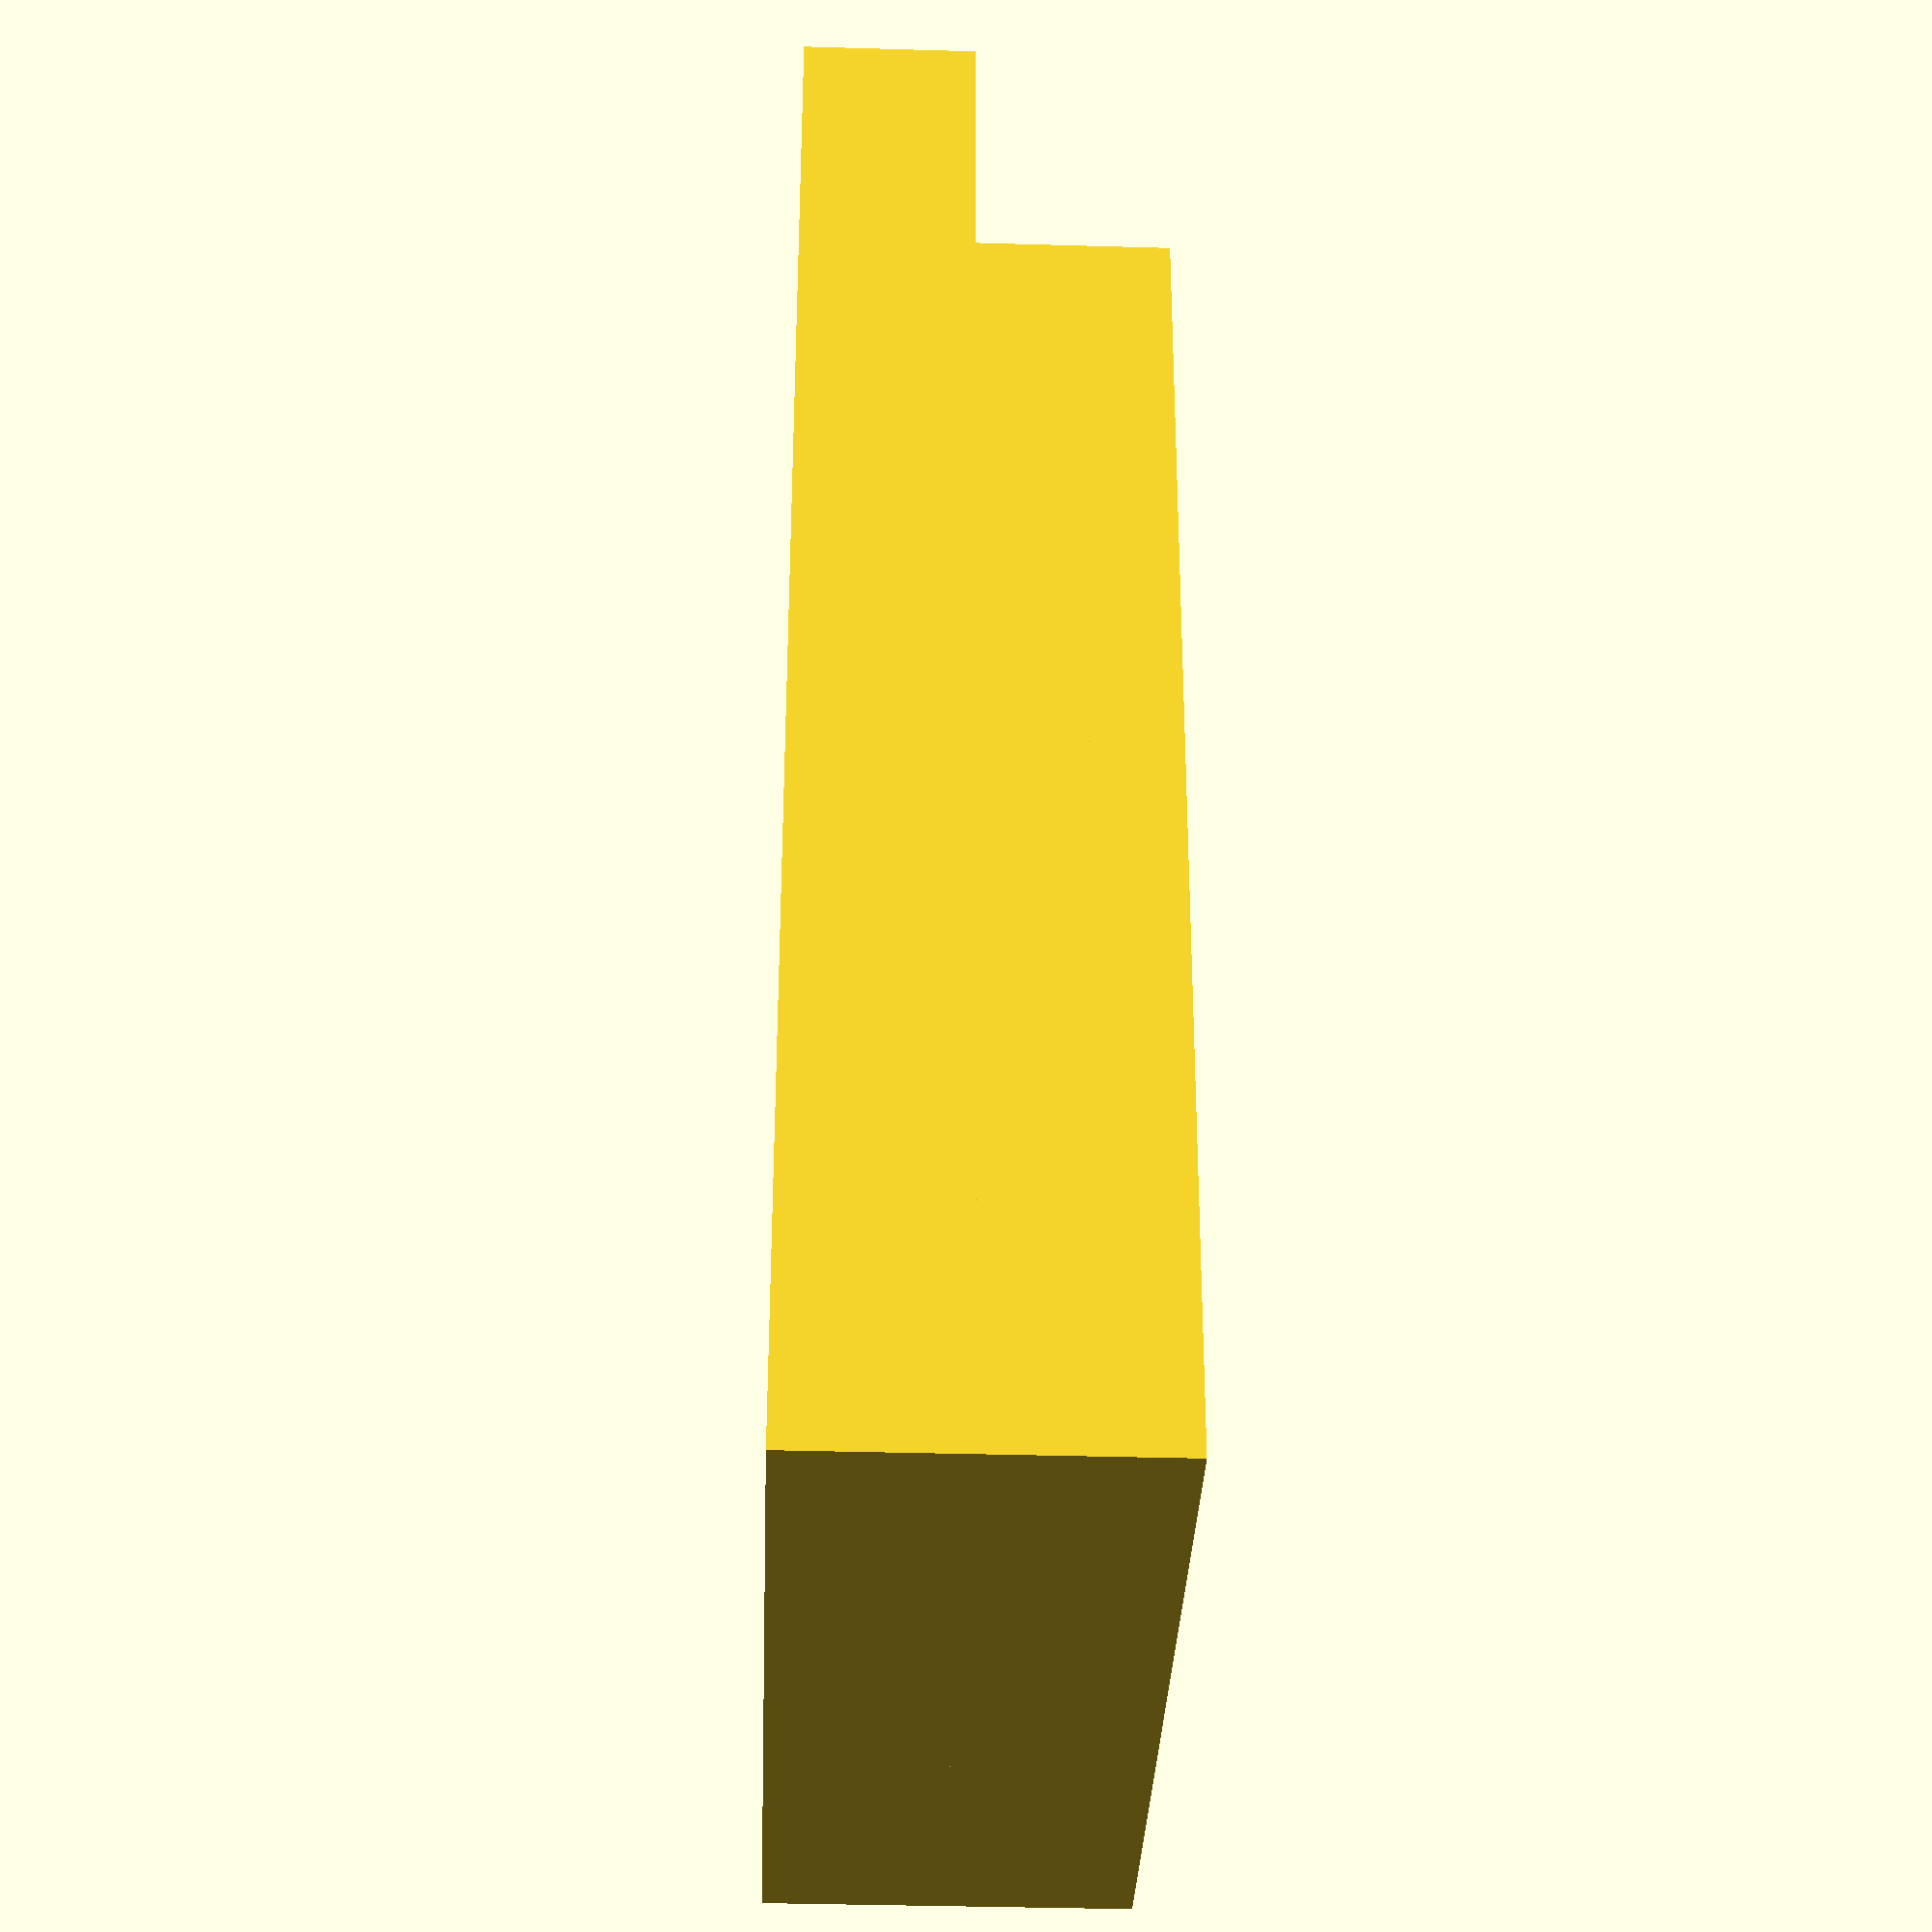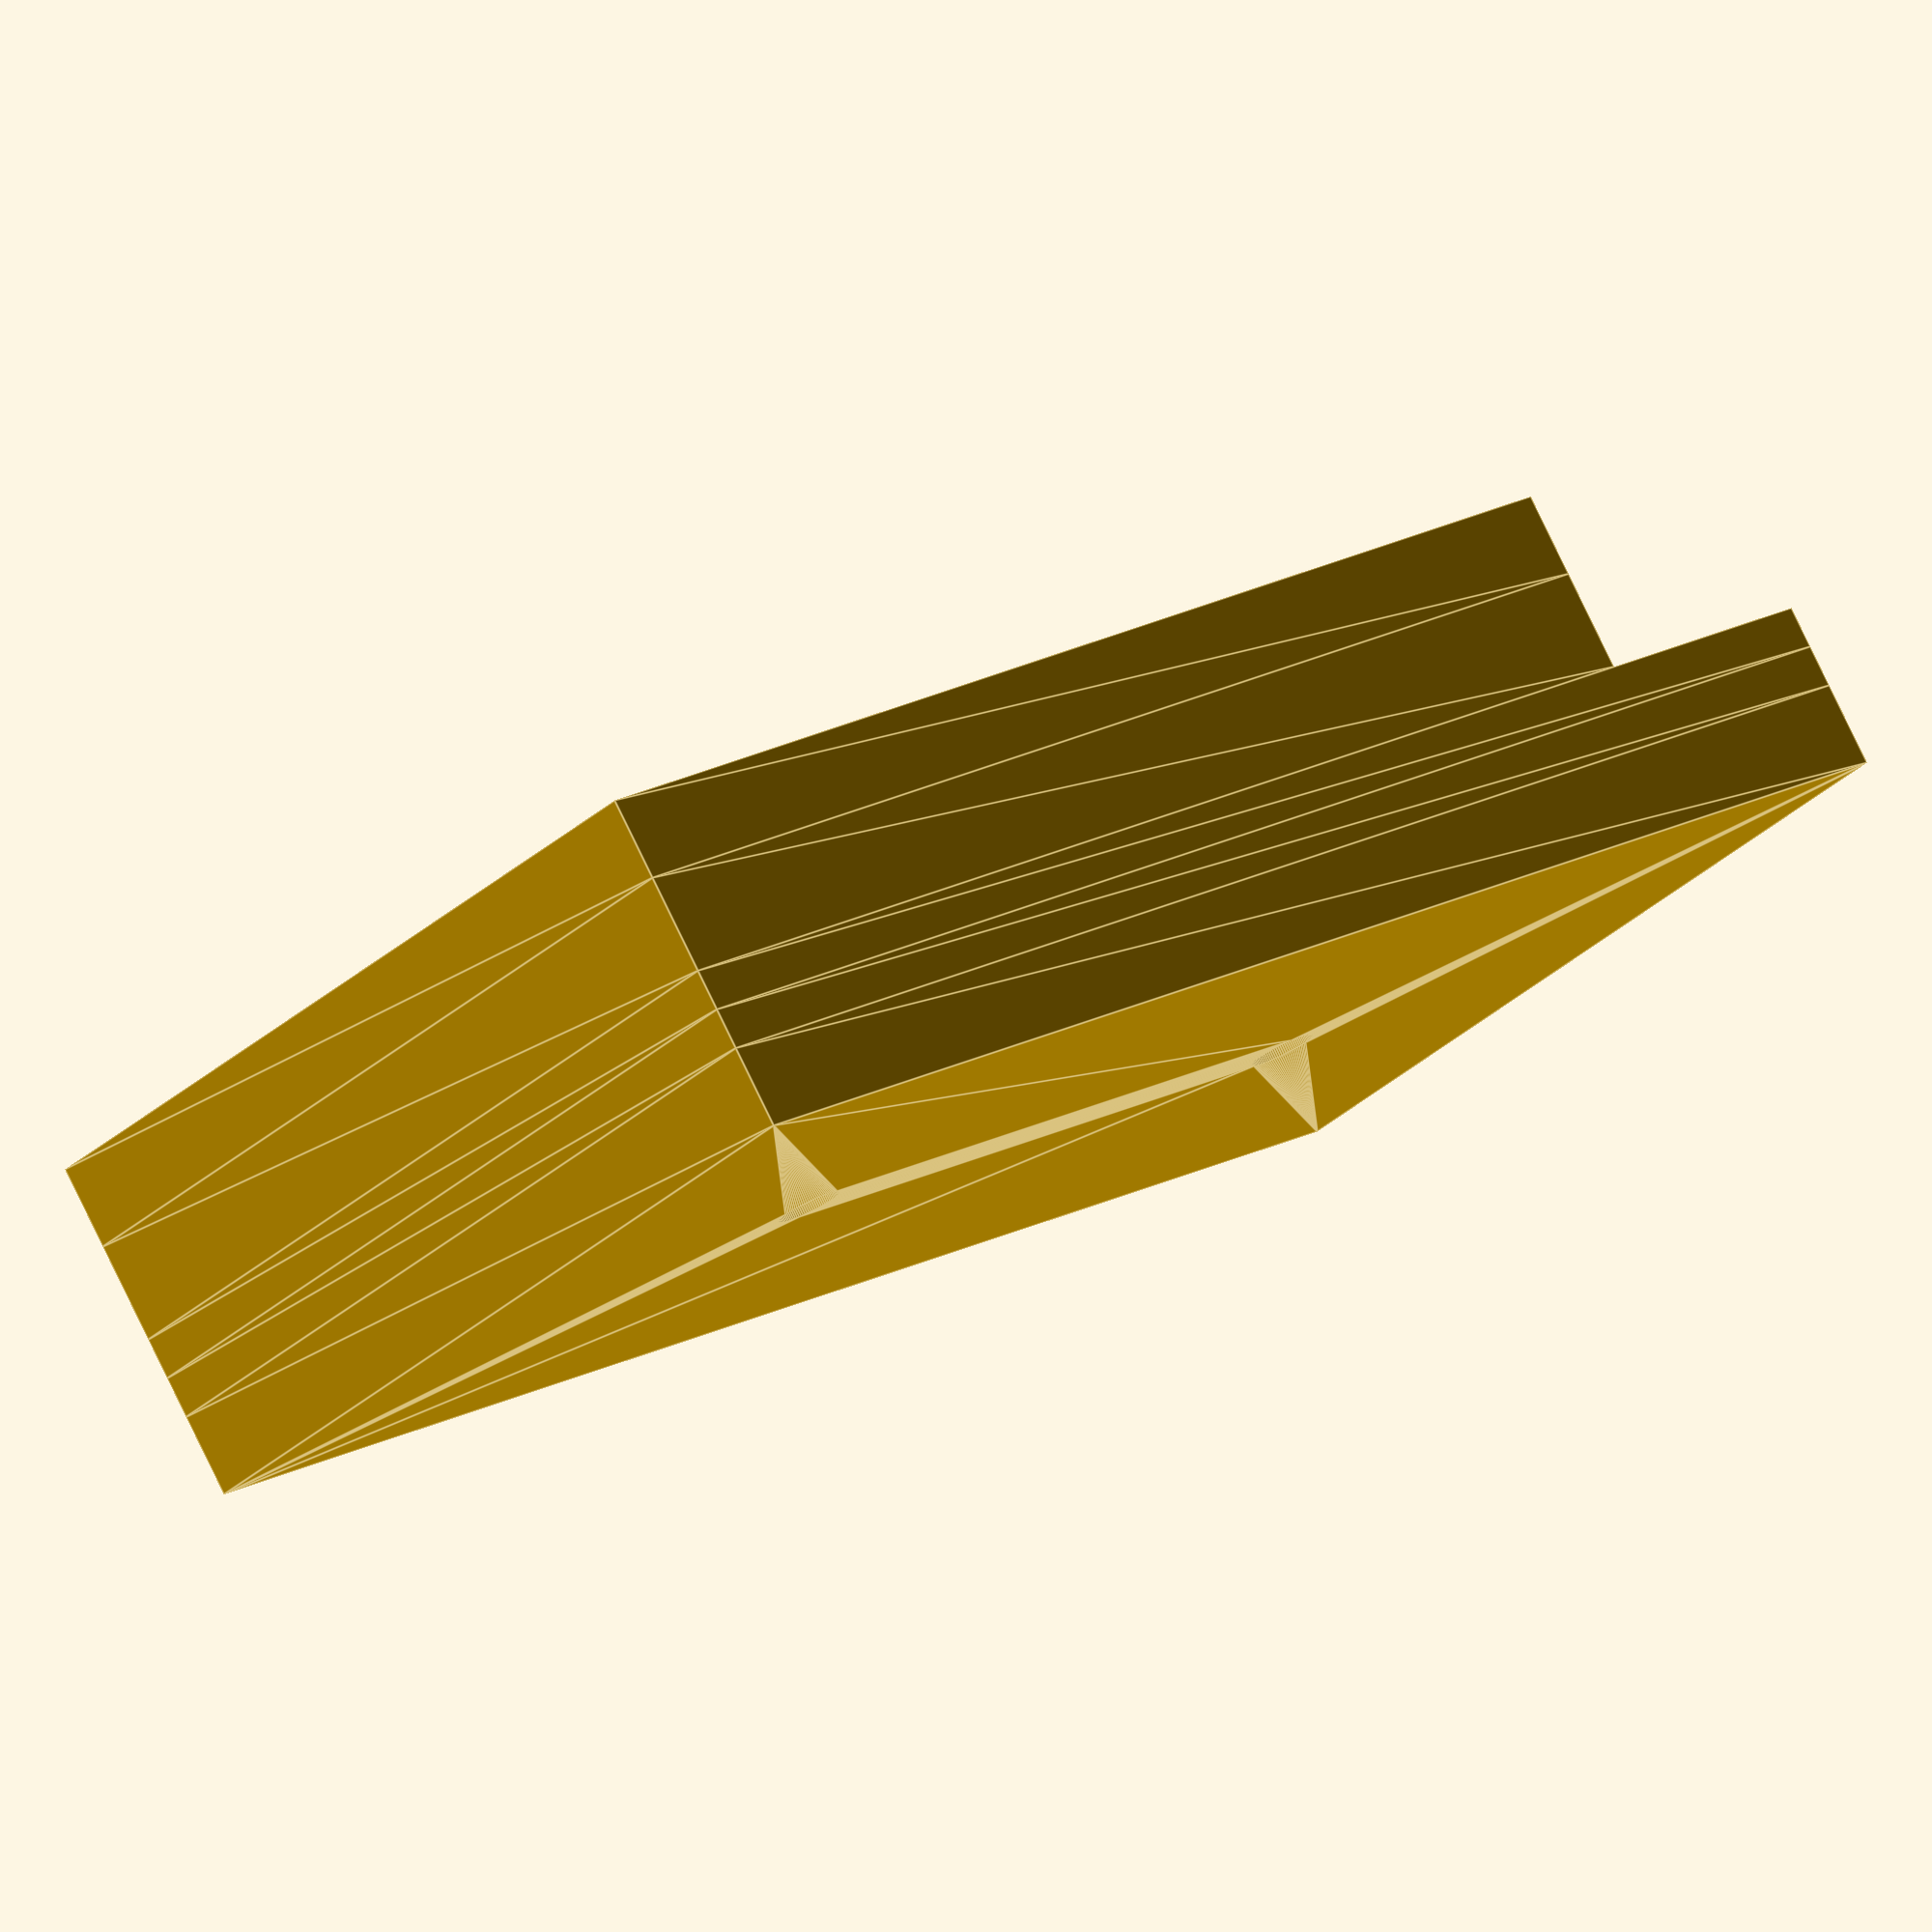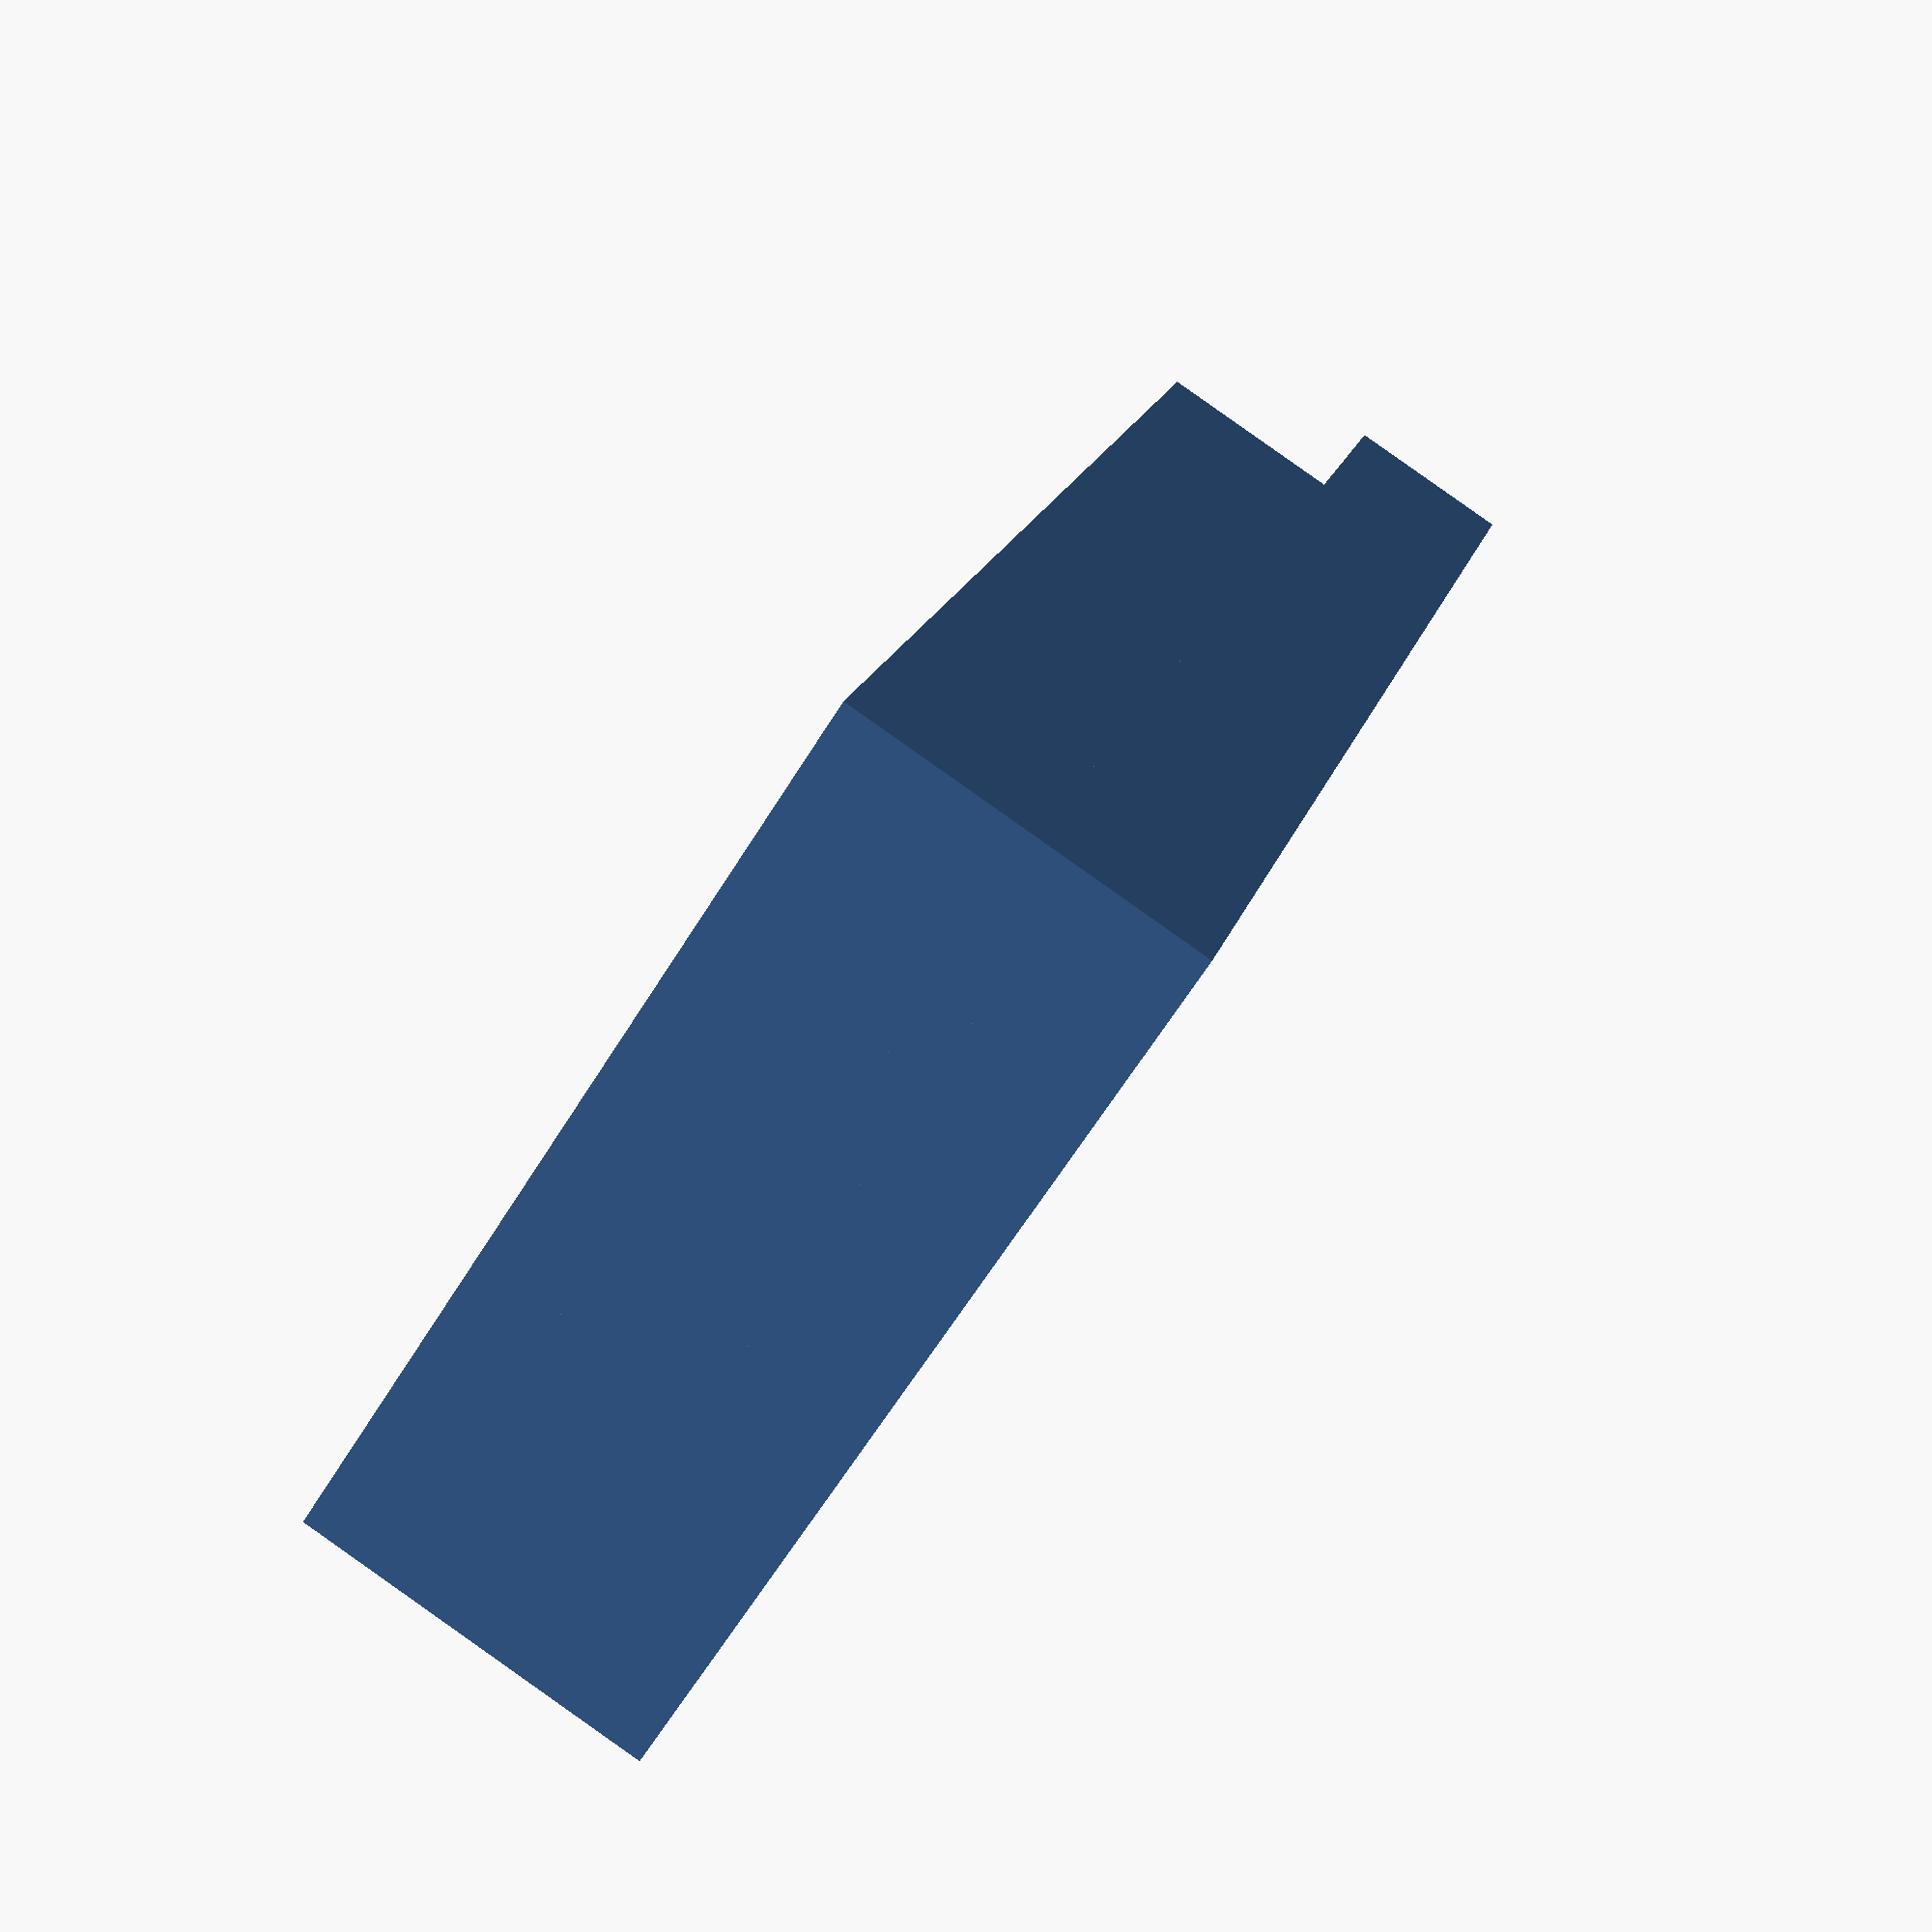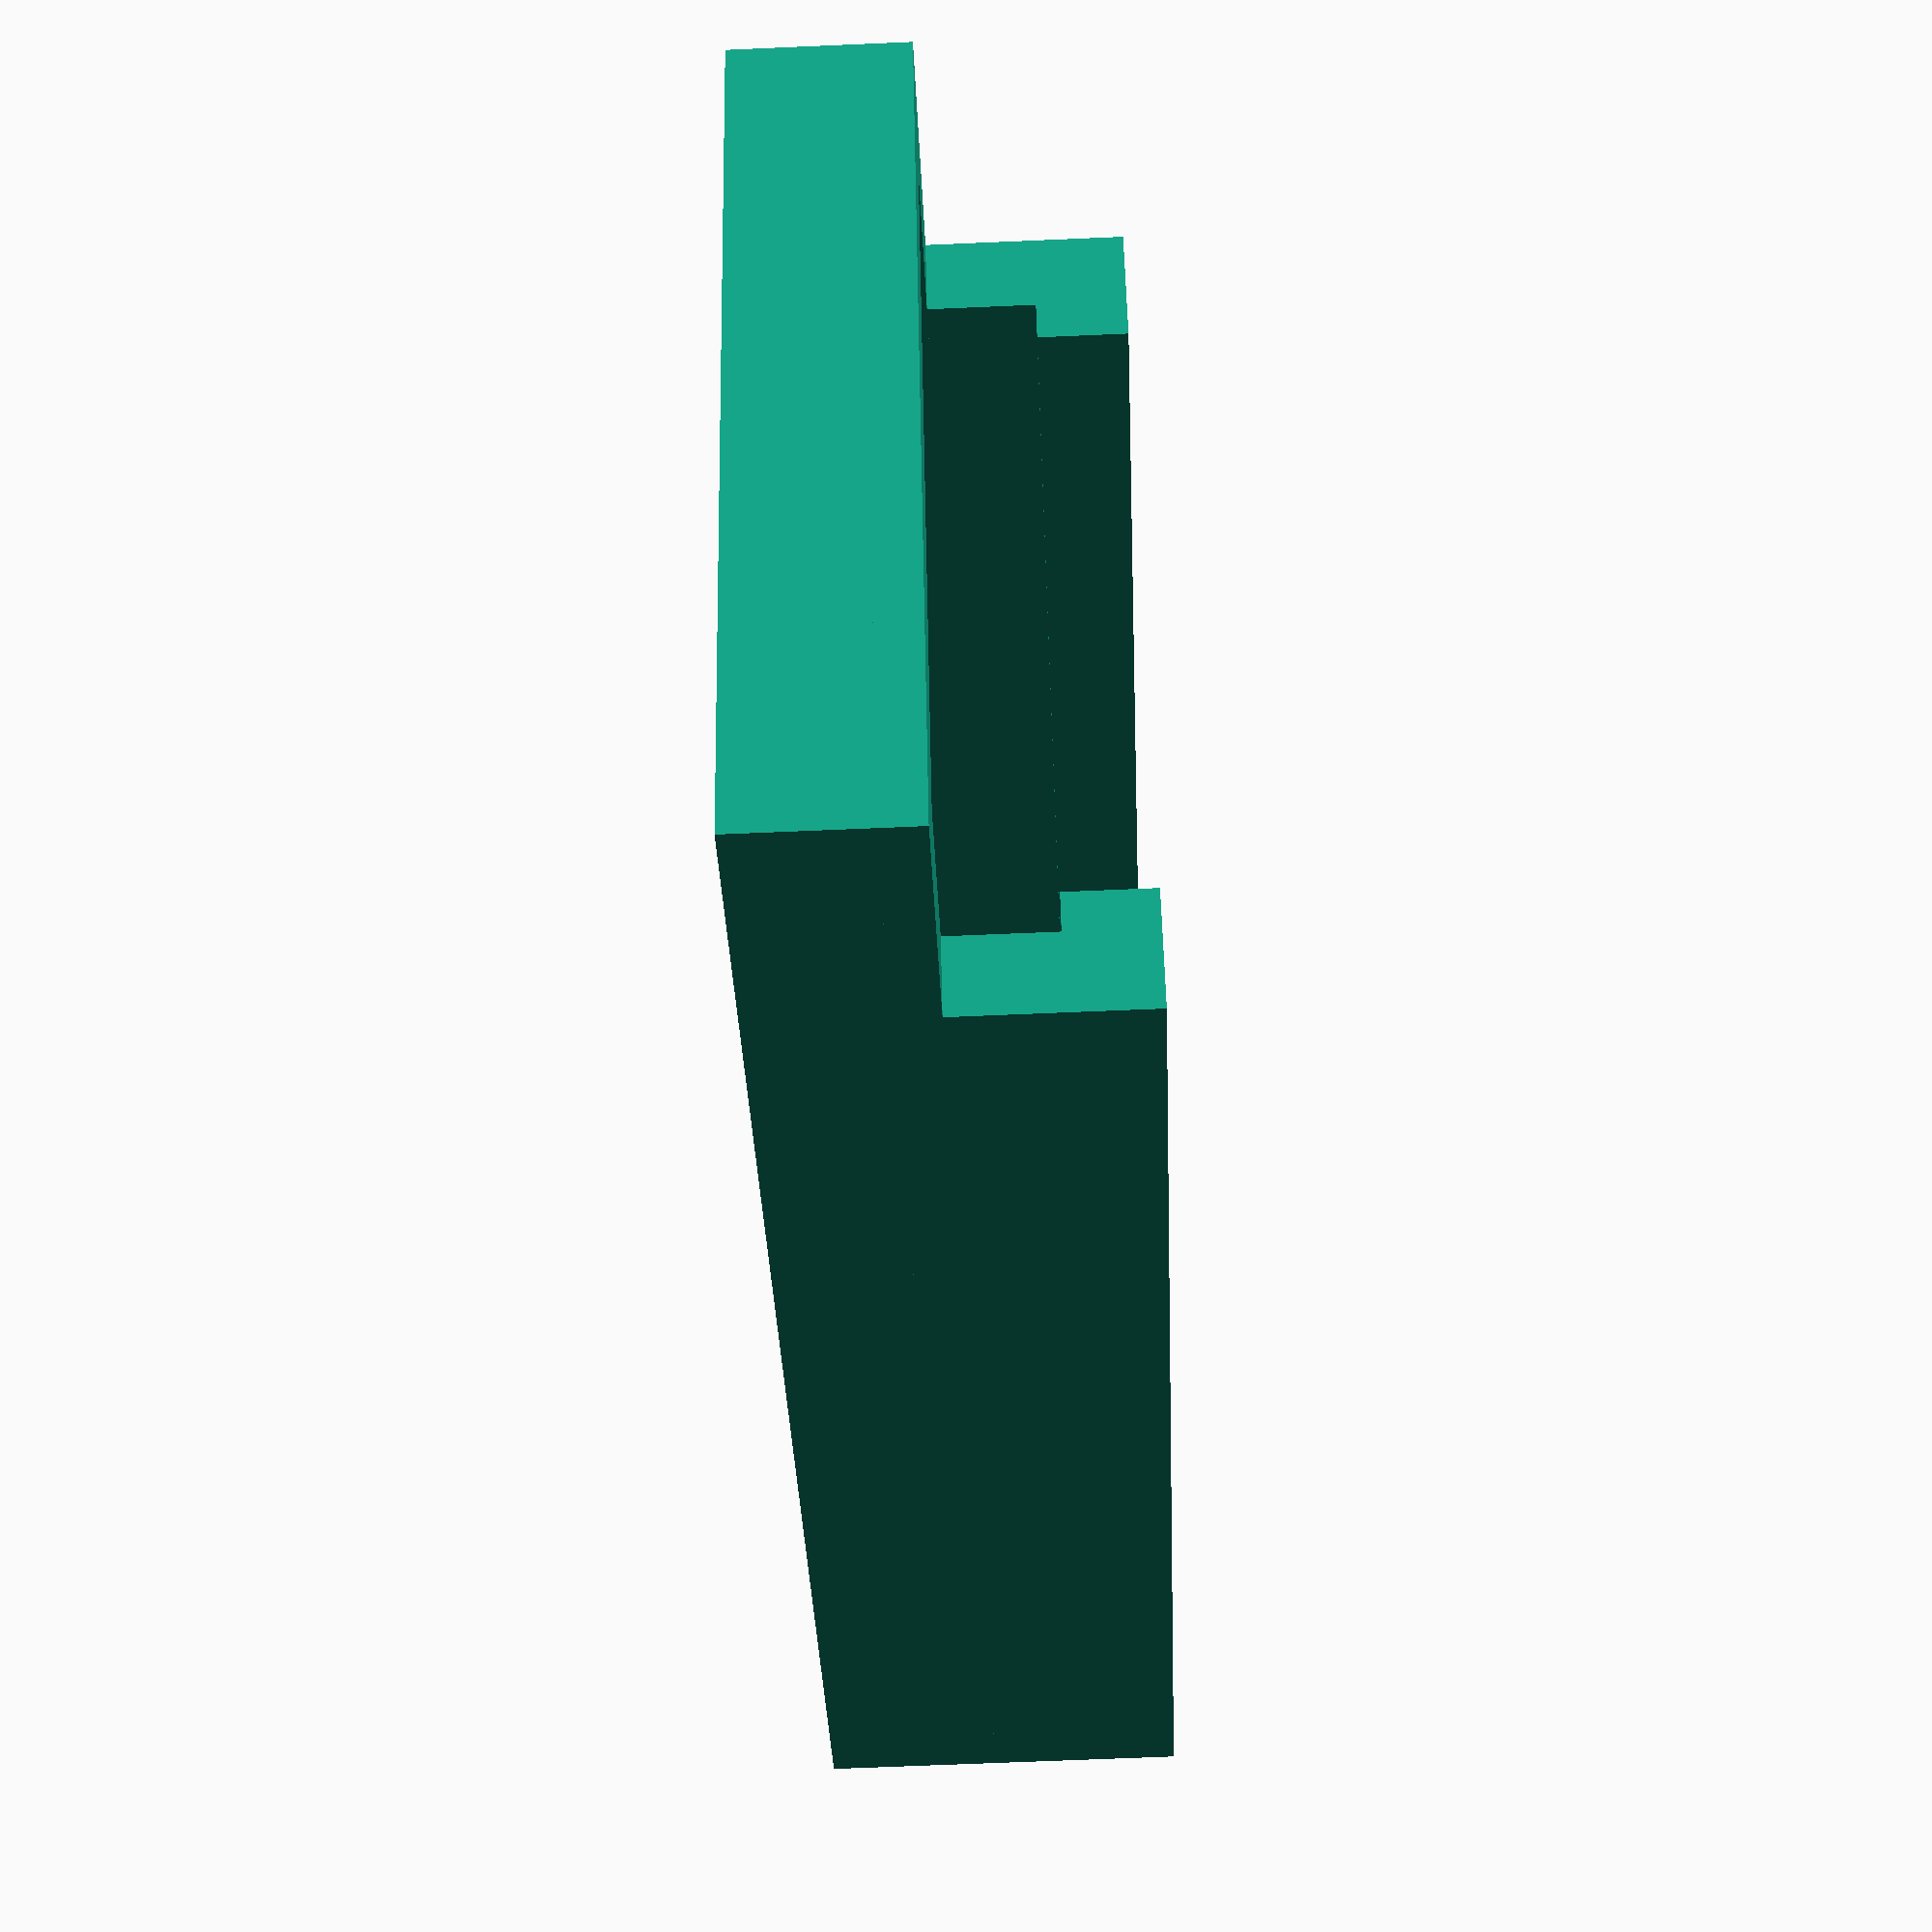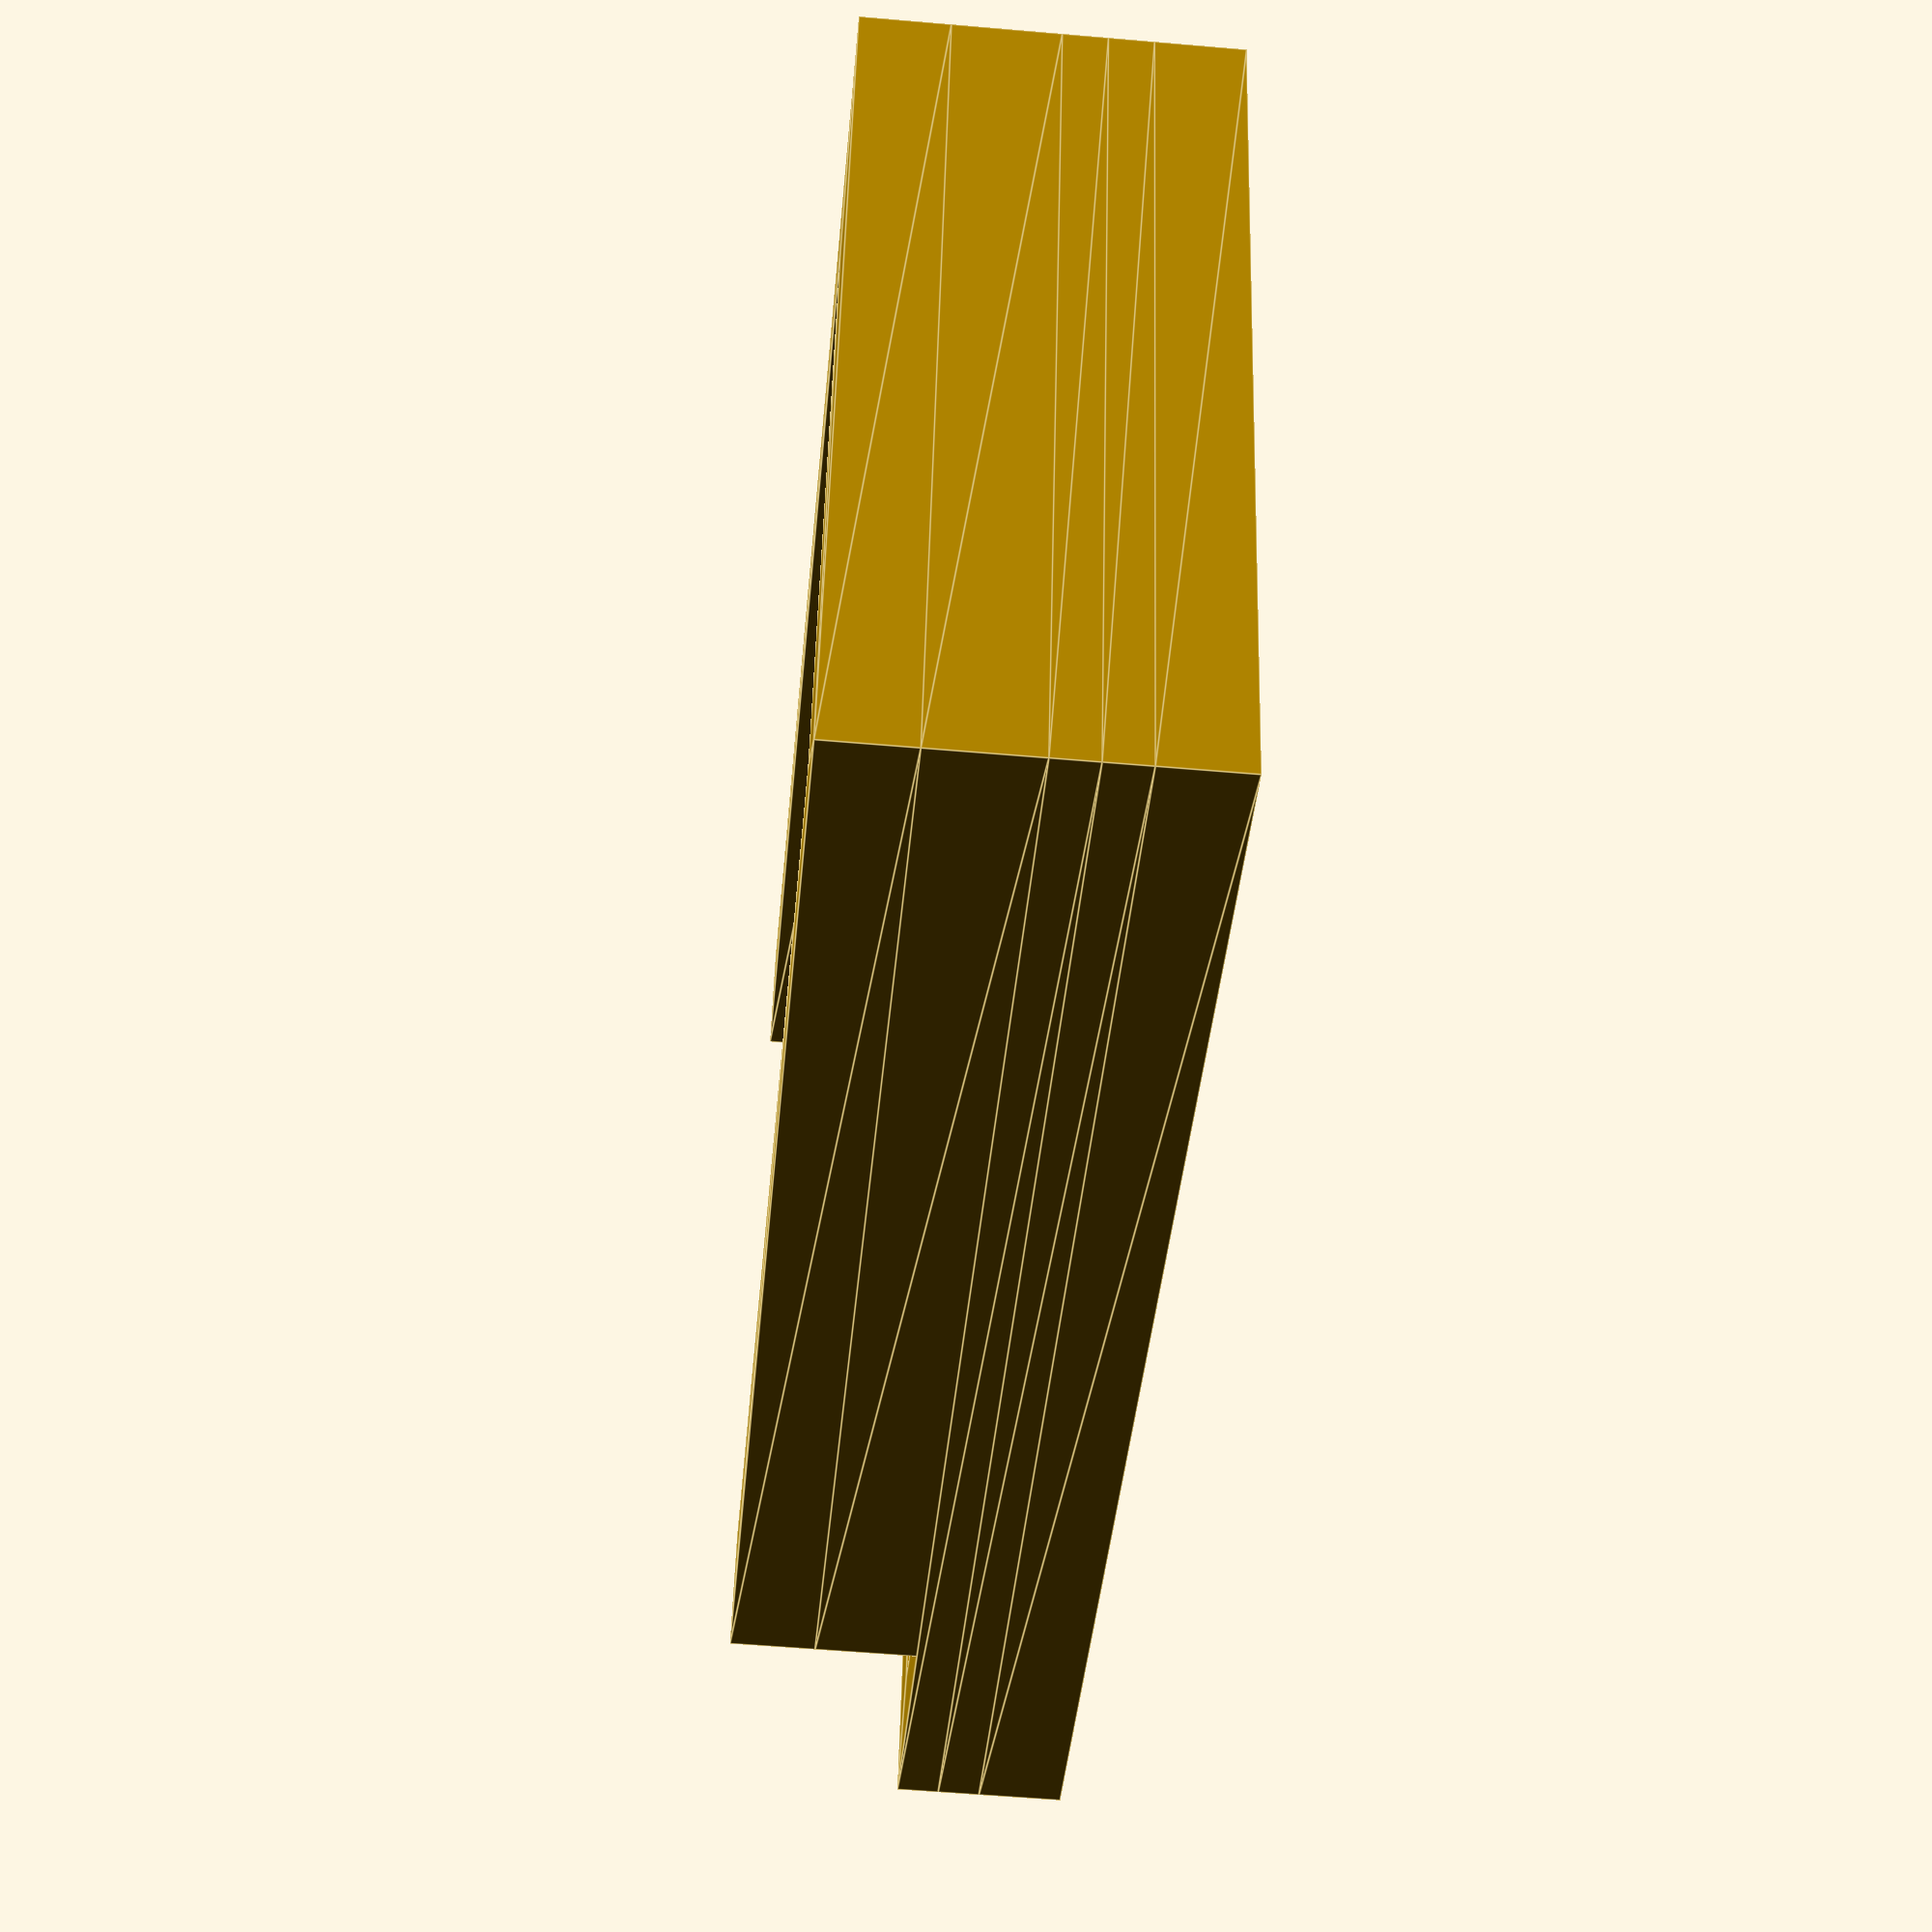
<openscad>
ViewScale = [0.0254, 0.0254, 0.0254];

module base()
{
    linear_extrude(100)
    difference() {
    square([1850, 1070], center=true);
        translate([400, 0, 0])
        circle(80/2, $fn=96);
        translate([-400, 0, 0])
        circle(80/2, $fn=96);
    }

    translate([0, 0, 100])
    linear_extrude(50)
    difference() {
    square([1850, 1070], center=true);
        translate([400, 0, 0])
        circle(170/2, $fn=96);
        translate([-400, 0, 0])
        circle(170/2, $fn=96);
    }

    translate([0, 0, 150])
    linear_extrude(50)
    difference() {
        square([1850, 1070], center=true);
        square([1650, 870], center=true);
    }

    translate([0, 0, 200])
    linear_extrude(120)
    difference() {
        translate([-150, 0, 0])
        square([1550, 1070], center=true);
        square([1650, 870], center=true);
    }

    translate([0, 0, 320])
    linear_extrude(100)
    difference() {
        translate([-150, 0, 0])
        square([1550, 1070], center=true);
        translate([50, 0, 0])
        square([1550, 770], center=true);
    }



}

scale(ViewScale)
{
    base();
}

</openscad>
<views>
elev=35.5 azim=268.7 roll=267.8 proj=p view=wireframe
elev=278.7 azim=139.0 roll=154.2 proj=o view=edges
elev=272.4 azim=114.7 roll=125.2 proj=p view=solid
elev=245.2 azim=331.9 roll=267.5 proj=p view=solid
elev=236.5 azim=15.8 roll=95.2 proj=p view=edges
</views>
